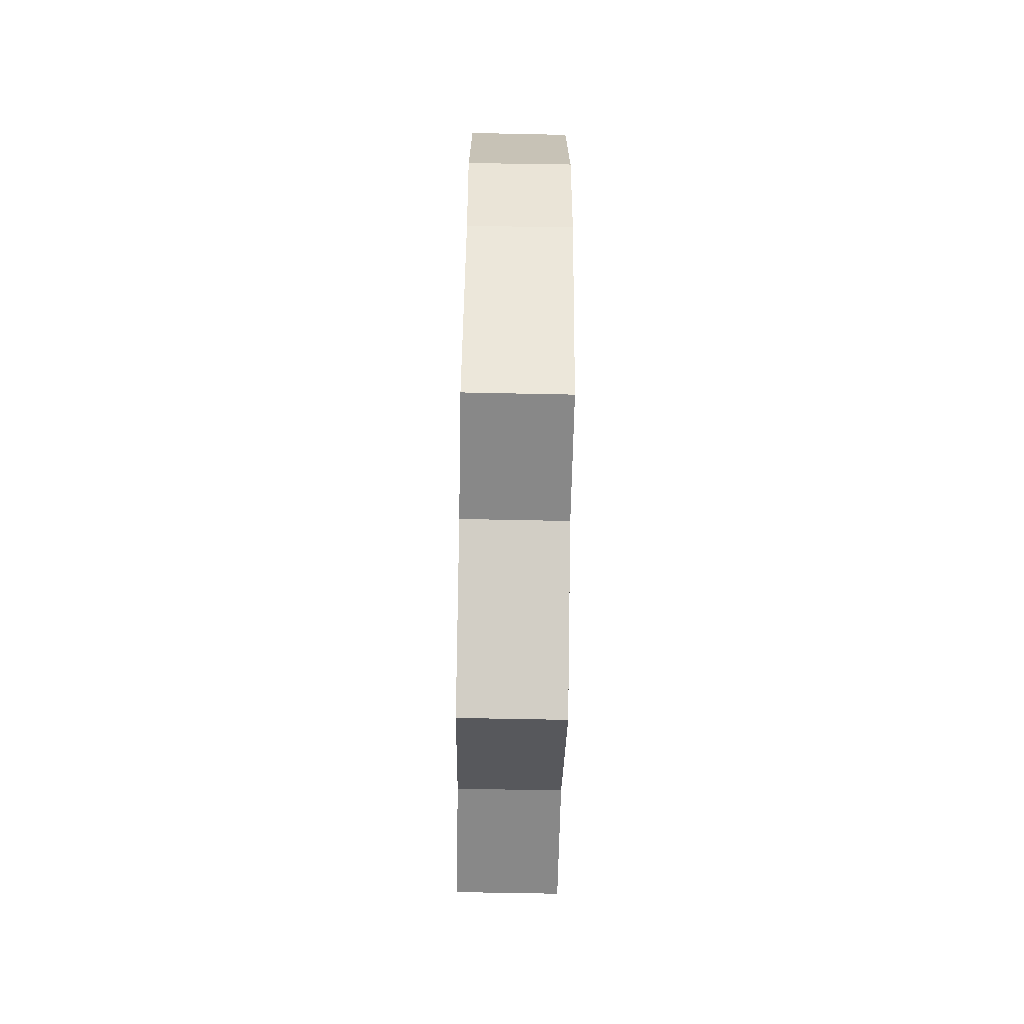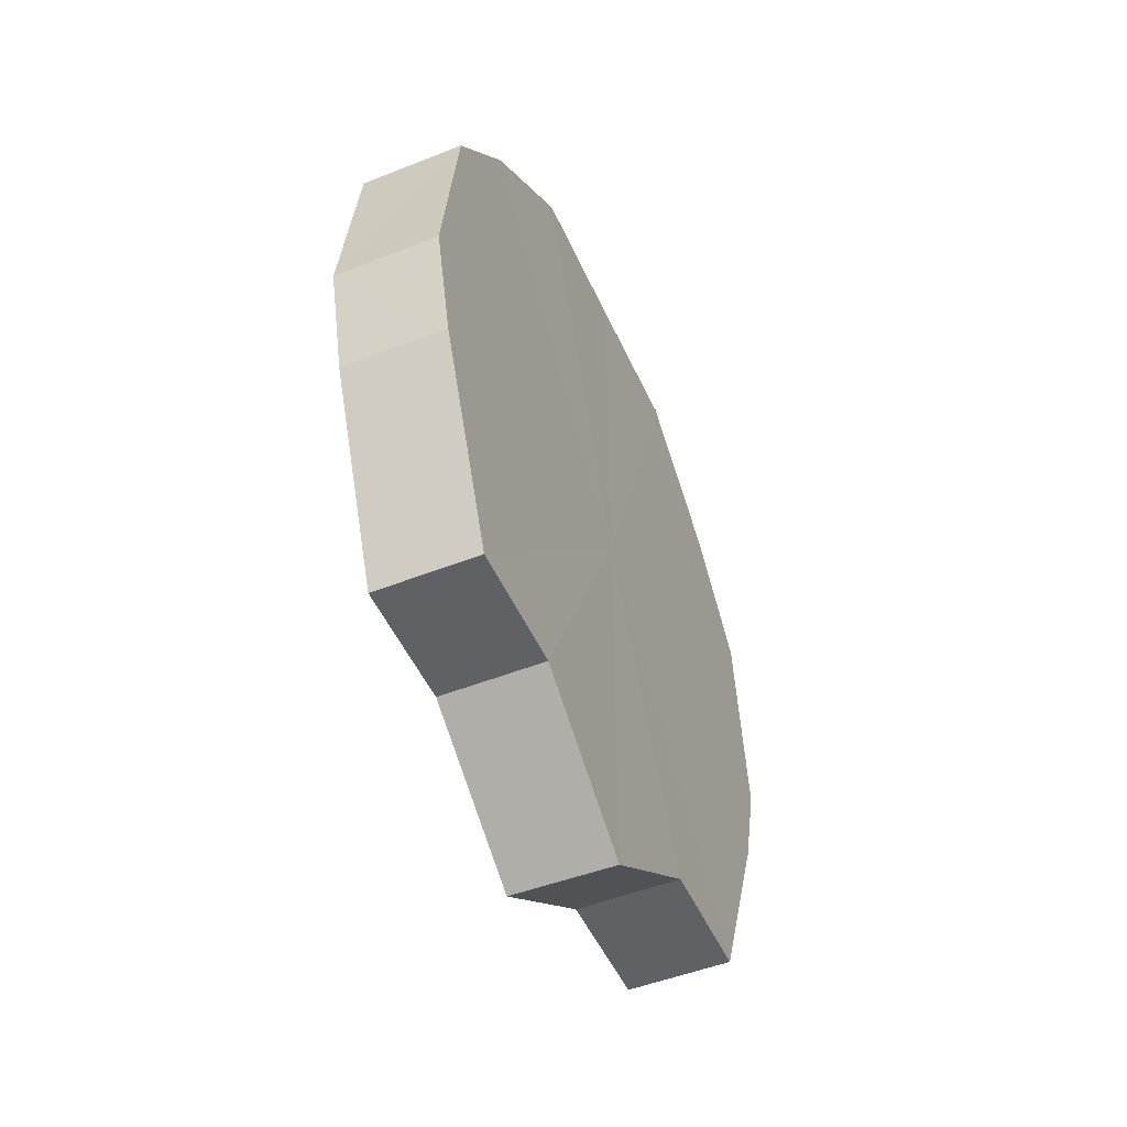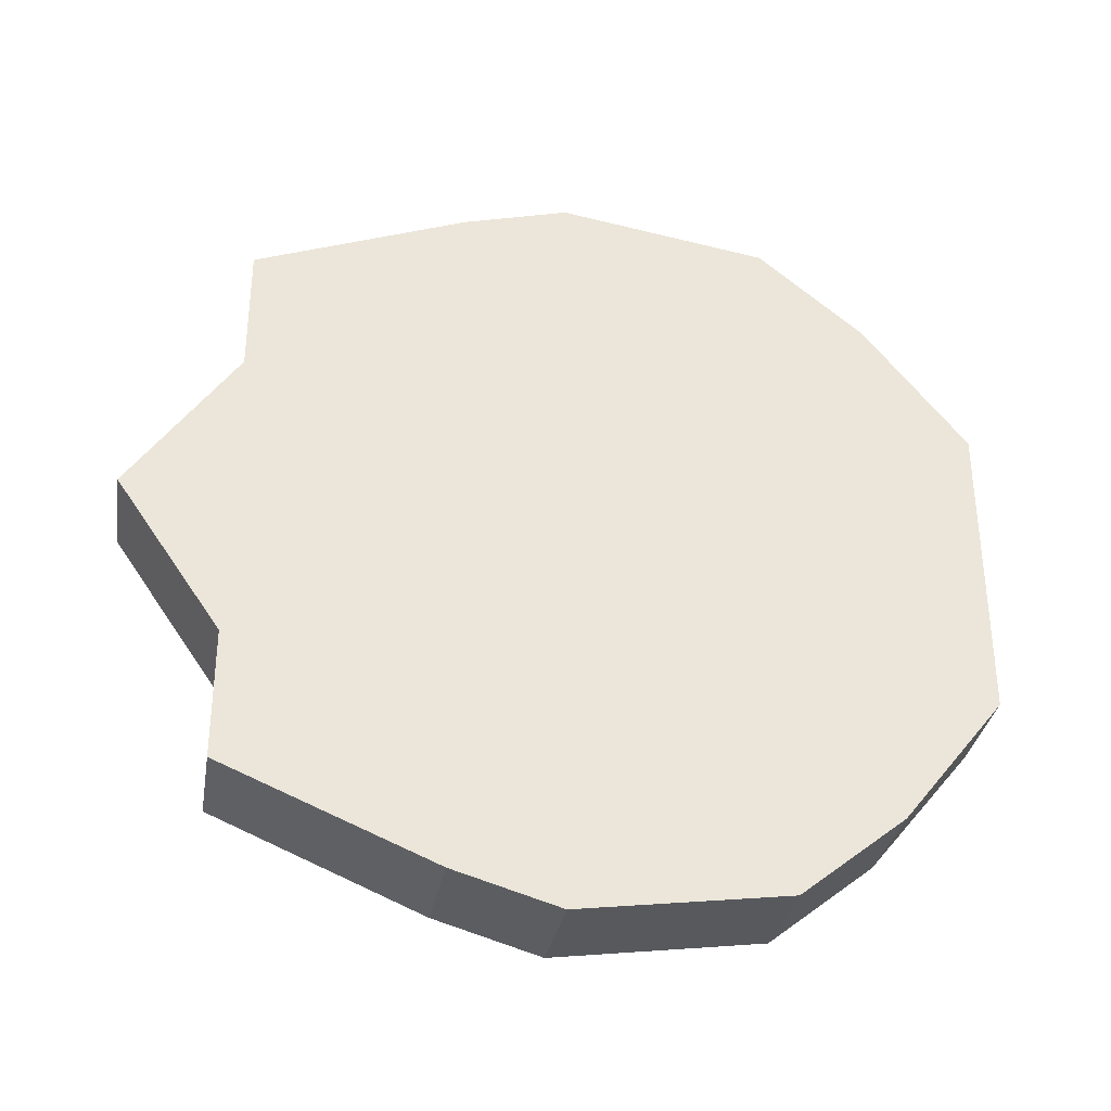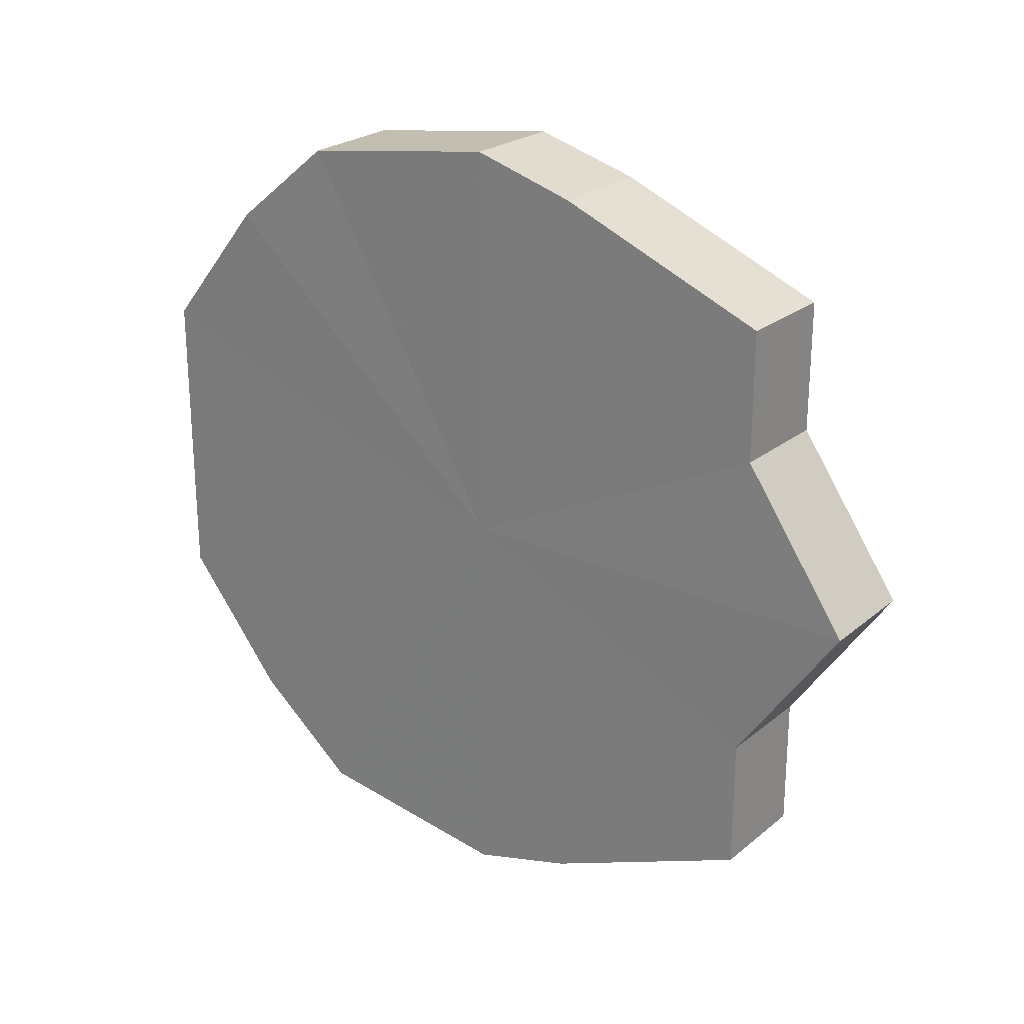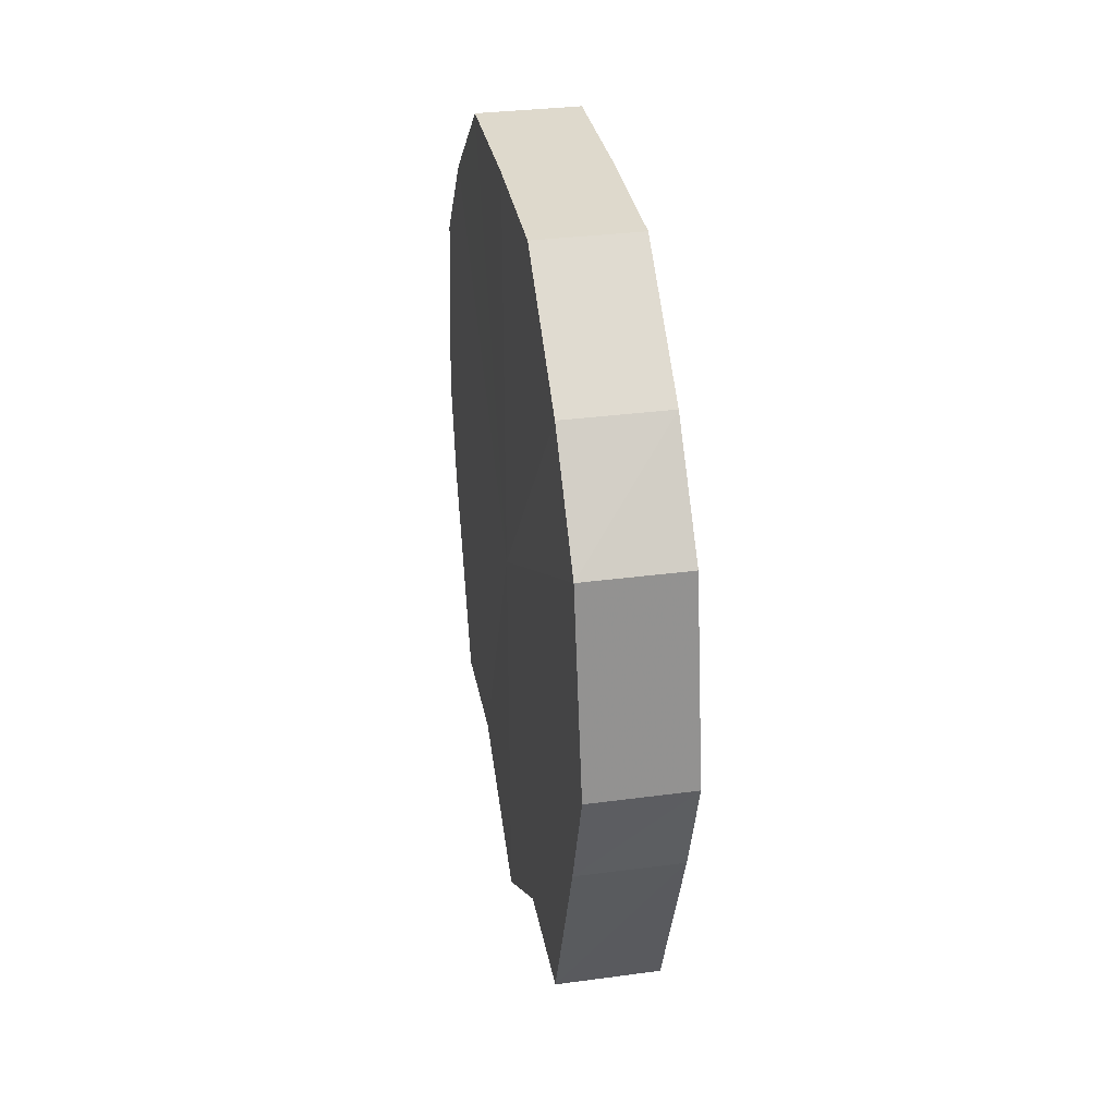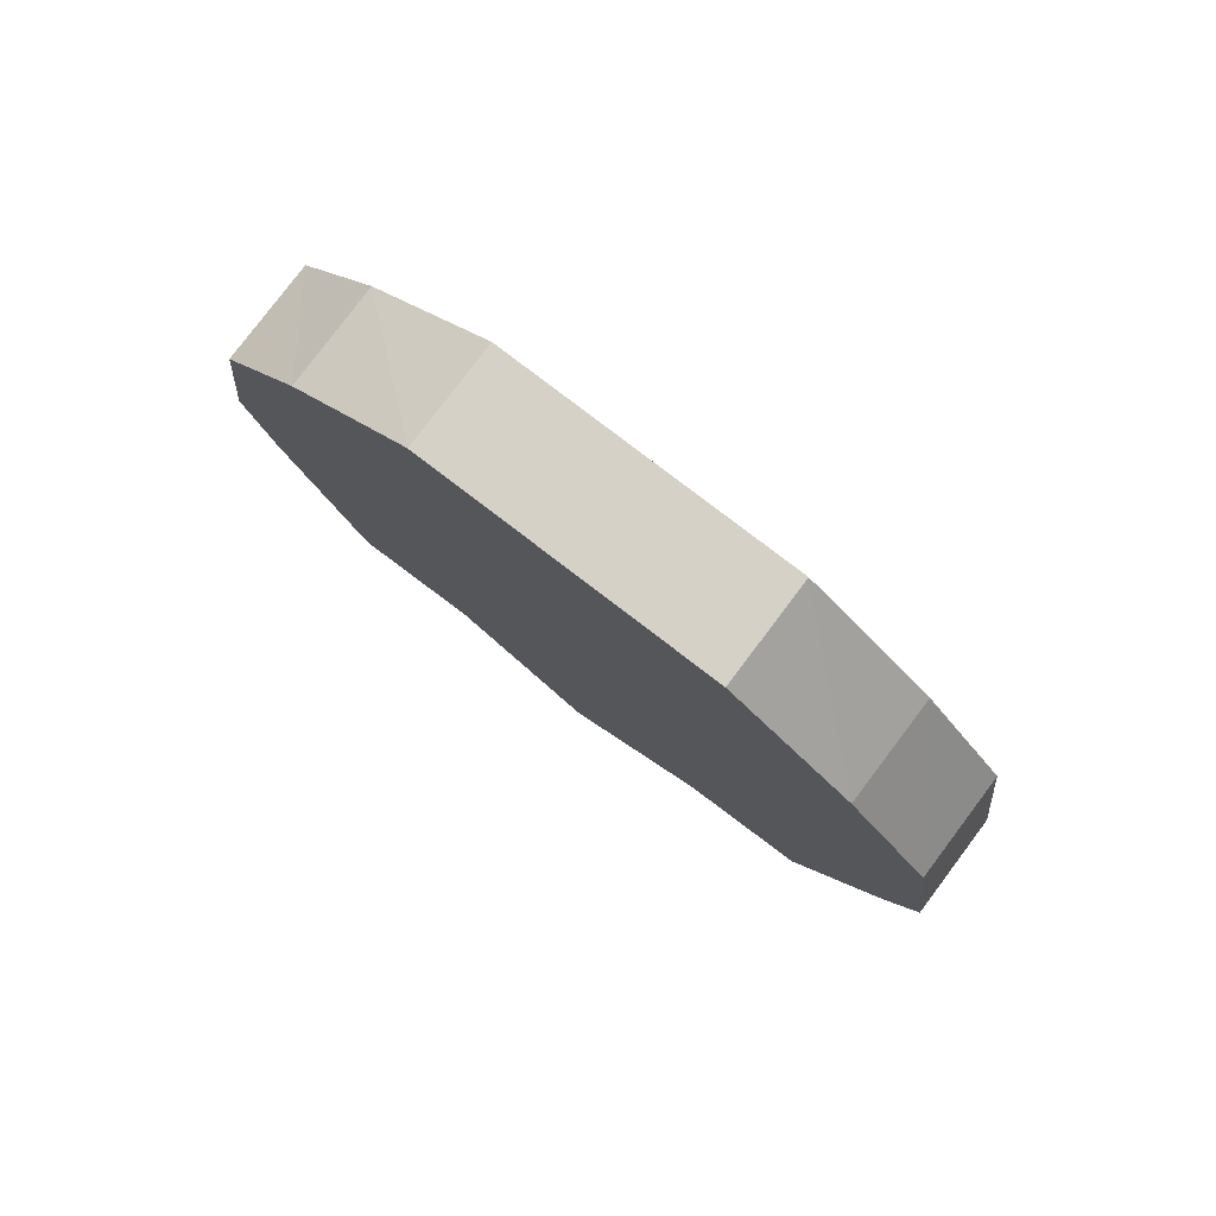
<metadata>
{"format":"obj","ext":"obj","renderer":"f3d","projection":"perspective","resolution":1024,"background":"white","views":[{"elev":-62.9,"azim":179.0,"up":"+Y"},{"elev":-49.6,"azim":23.7,"up":"+Y"},{"elev":-33.4,"azim":79.5,"up":"+Z"},{"elev":23.8,"azim":-53.0,"up":"+Z"},{"elev":32.2,"azim":-10.5,"up":"+Y"},{"elev":79.9,"azim":127.2,"up":"+Y"}]}
</metadata>
<code>
o 15488
v 2229 1866 8.075
v 2229 1866 8.072
v 2229 1866 8.075
v 2229 1866 8.064
v 2229 1866 8.072
v 2229 1866 8.072
v 2229 1866 8.072
v 2229 1866 8.052
v 2229 1866 8.064
v 2229 1866 8.064
v 2229 1866 8.064
v 2229 1866 8.038
v 2229 1866 8.052
v 2229 1866 8.052
v 2229 1866 8.052
v 2229 1866 8.023
v 2229 1866 8.038
v 2229 1866 8.038
v 2229 1866 8.038
v 2229 1866 8.011
v 2229 1866 8.023
v 2229 1866 8.023
v 2229 1866 8.023
v 2229 1866 8.003
v 2229 1866 8.011
v 2229 1866 8.011
v 2229 1866 8.011
v 2229 1866 8
v 2229 1866 8.003
v 2229 1866 8.003
v 2229 1866 8.003
v 2229 1866 8
v 2229 1866 8.075
v 2229 1866 8.072
v 2229 1866 8.072
v 2229 1866 8.064
v 2229 1866 8.064
v 2229 1866 8.072
v 2229 1866 8.075
v 2229 1866 8.064
v 2229 1866 8.072
v 2229 1866 8.052
v 2229 1866 8.052
v 2229 1866 8.052
v 2229 1866 8.064
v 2229 1866 8.038
v 2229 1866 8.052
v 2229 1866 8.038
v 2229 1866 8.038
v 2229 1866 8.023
v 2229 1866 8.038
v 2229 1866 8.011
v 2229 1866 8.023
v 2229 1866 8.023
v 2229 1866 8.023
v 2229 1866 8.003
v 2229 1866 8.011
v 2229 1866 8
v 2229 1866 8.003
v 2229 1866 8.011
v 2229 1866 8.011
v 2229 1866 8.003
v 2229 1866 8
v 2229 1866 8.003
v 2229 1866 8.038
v 2229 1866 8.072
v 2229 1866 8.075
v 2229 1866 8.064
v 2229 1866 8.072
v 2229 1866 8.052
v 2229 1866 8.064
v 2229 1866 8.038
v 2229 1866 8.052
v 2229 1866 8.023
v 2229 1866 8.038
v 2229 1866 8.011
v 2229 1866 8.023
v 2229 1866 8.003
v 2229 1866 8.011
v 2229 1866 8
v 2229 1866 8.003
v 2229 1866 8.038
v 2229 1866 8.075
v 2229 1866 8.072
v 2229 1866 8.072
v 2229 1866 8.064
v 2229 1866 8.064
v 2229 1866 8.052
v 2229 1866 8.052
v 2229 1866 8.038
v 2229 1866 8.038
v 2229 1866 8.023
v 2229 1866 8.023
v 2229 1866 8.011
v 2229 1866 8.011
v 2229 1866 8.003
v 2229 1866 8.003
v 2229 1866 8
f 1 2 3
f 2 4 5
f 6 1 7
f 4 8 9
f 10 6 11
f 8 12 13
f 14 10 15
f 12 16 17
f 18 14 19
f 16 20 21
f 22 18 23
f 20 24 25
f 26 22 27
f 24 28 29
f 30 26 31
f 28 30 32
f 33 34 35
f 35 36 37
f 38 39 33
f 40 41 38
f 37 42 43
f 44 45 40
f 46 47 44
f 43 48 49
f 50 51 46
f 52 53 50
f 49 54 55
f 56 57 52
f 58 59 56
f 55 60 61
f 62 63 58
f 61 64 62
f 65 66 67
f 65 68 66
f 65 67 69
f 65 70 68
f 65 69 71
f 65 72 70
f 65 71 73
f 65 74 72
f 65 73 75
f 65 76 74
f 65 75 77
f 65 78 76
f 65 77 79
f 65 80 78
f 65 79 81
f 65 81 80
f 82 83 84
f 82 85 83
f 82 84 86
f 82 87 85
f 82 86 88
f 82 89 87
f 82 88 90
f 82 91 89
f 82 90 92
f 82 93 91
f 82 92 94
f 82 95 93
f 82 94 96
f 82 97 95
f 82 96 98
f 82 98 97

</code>
